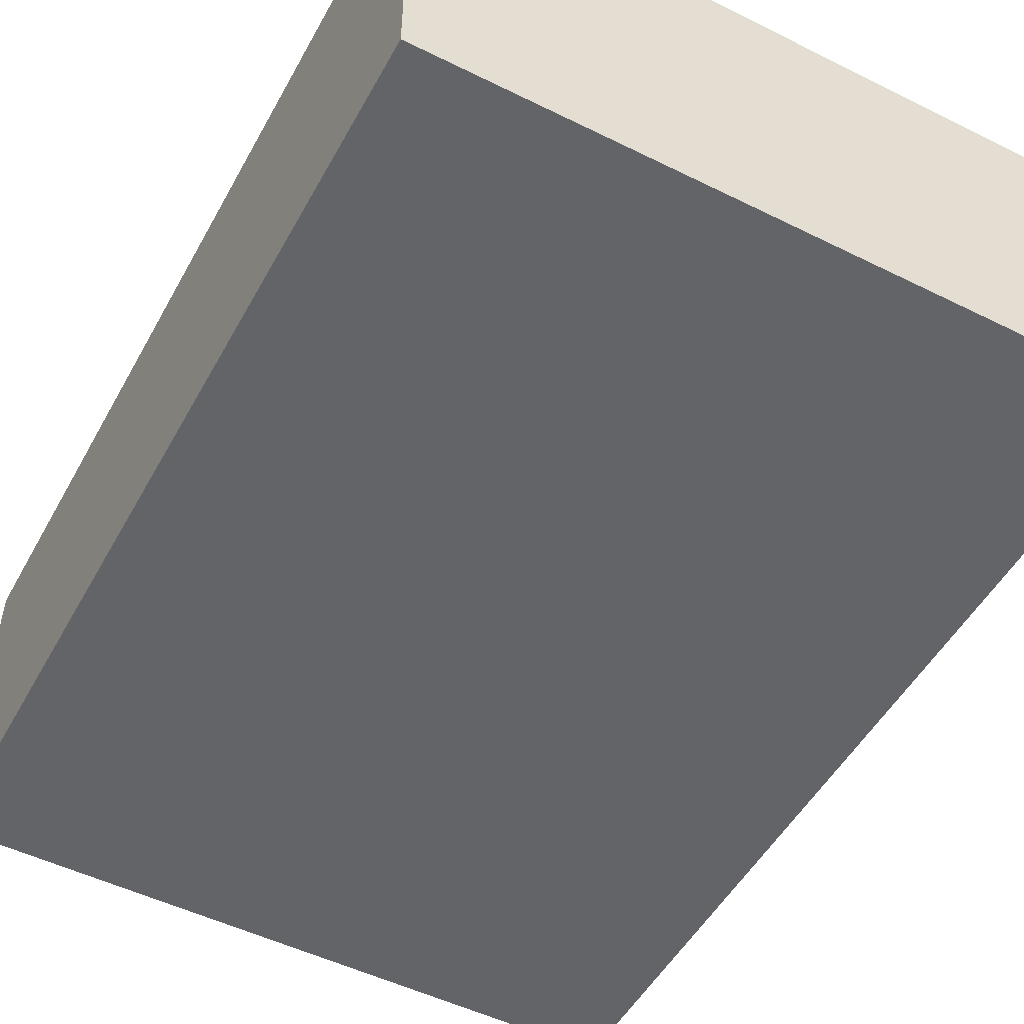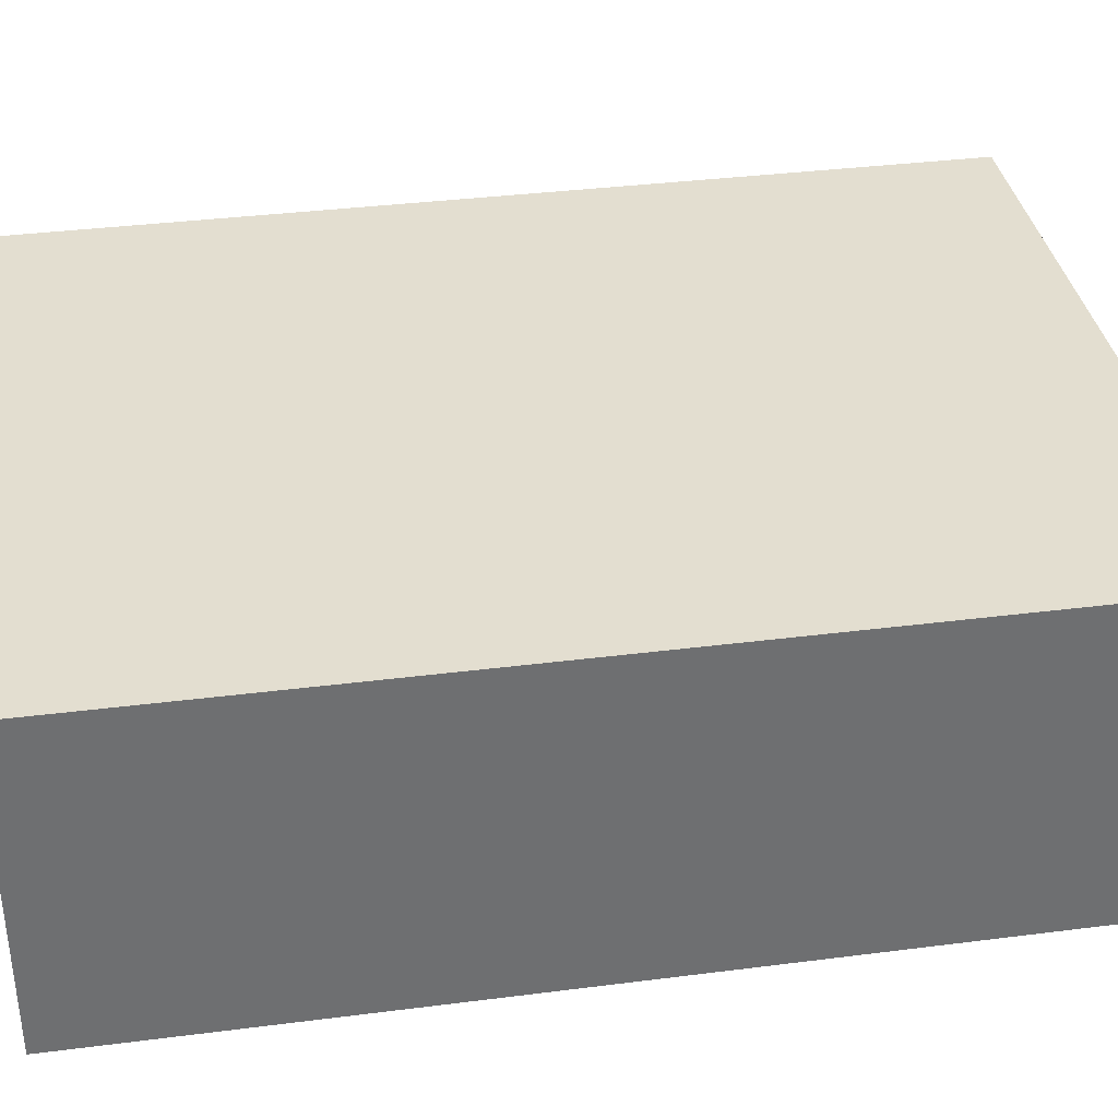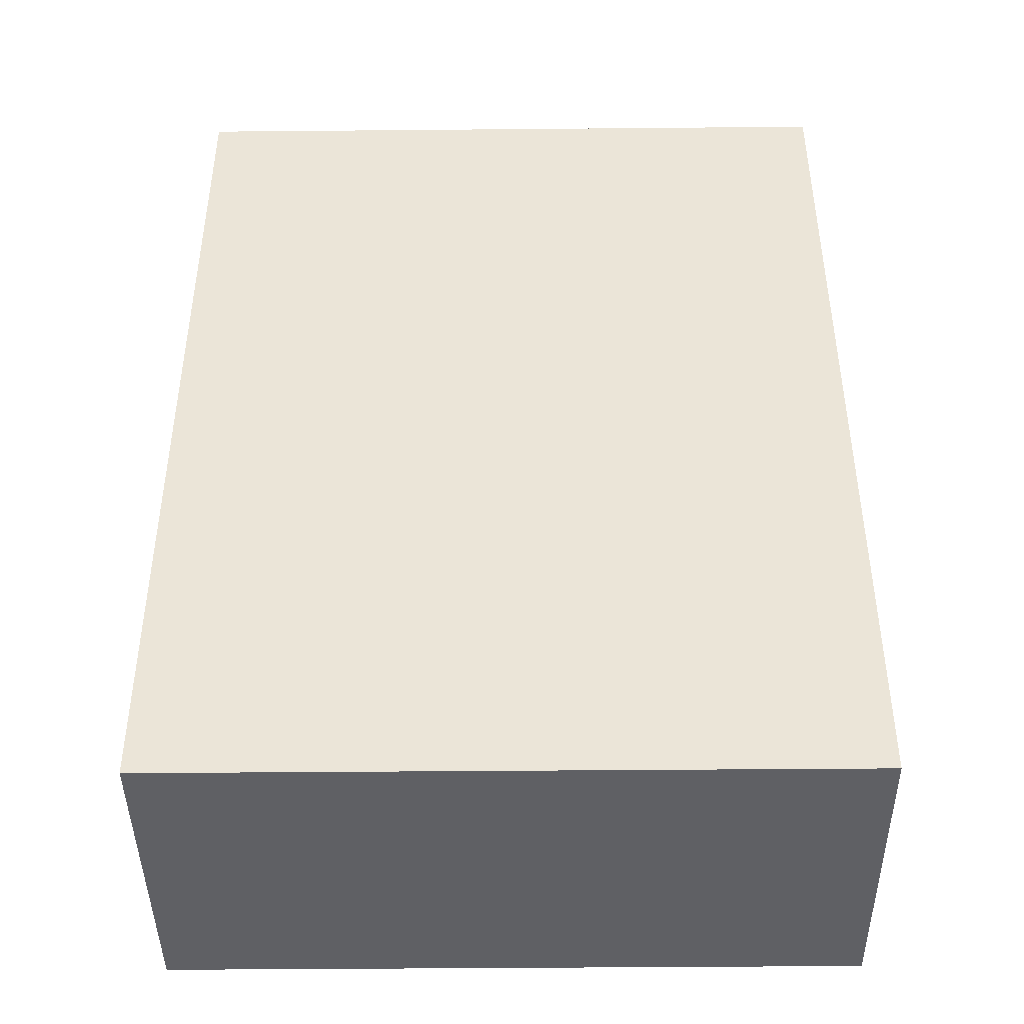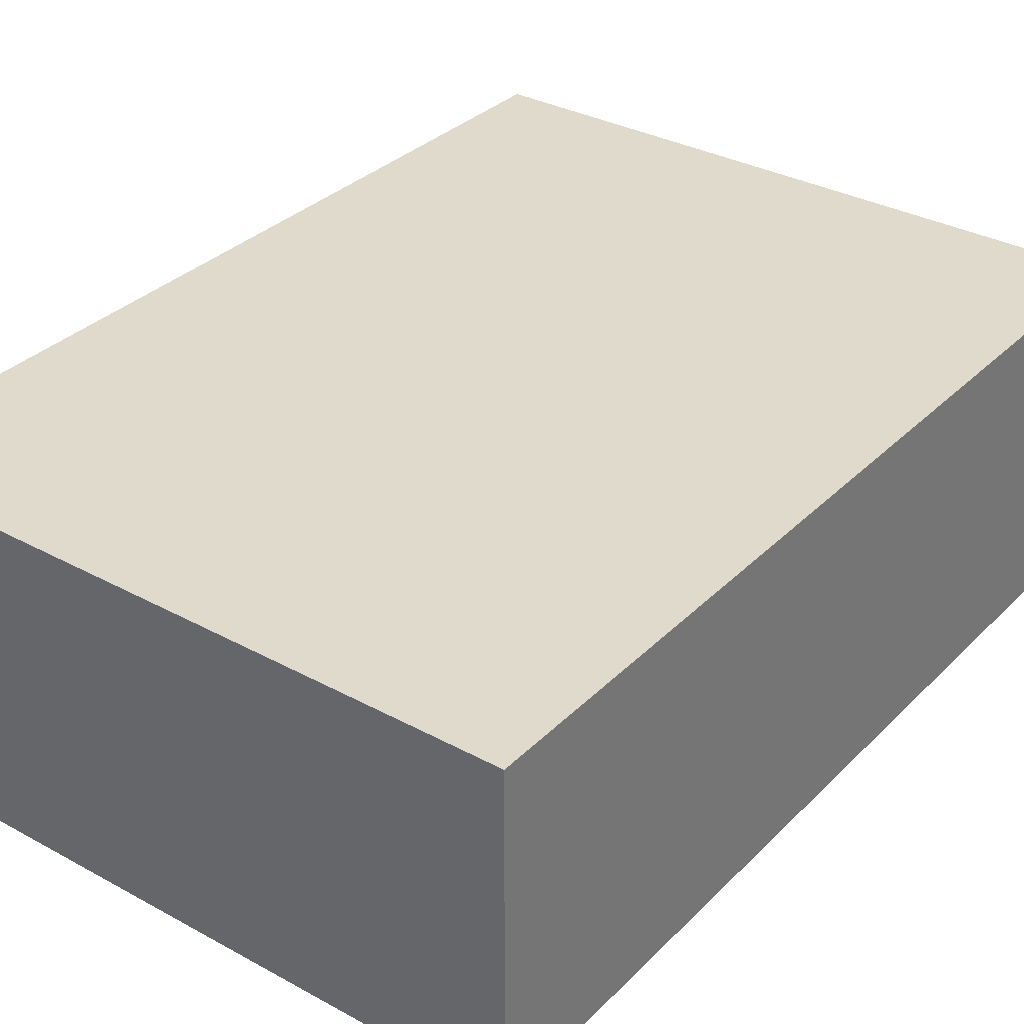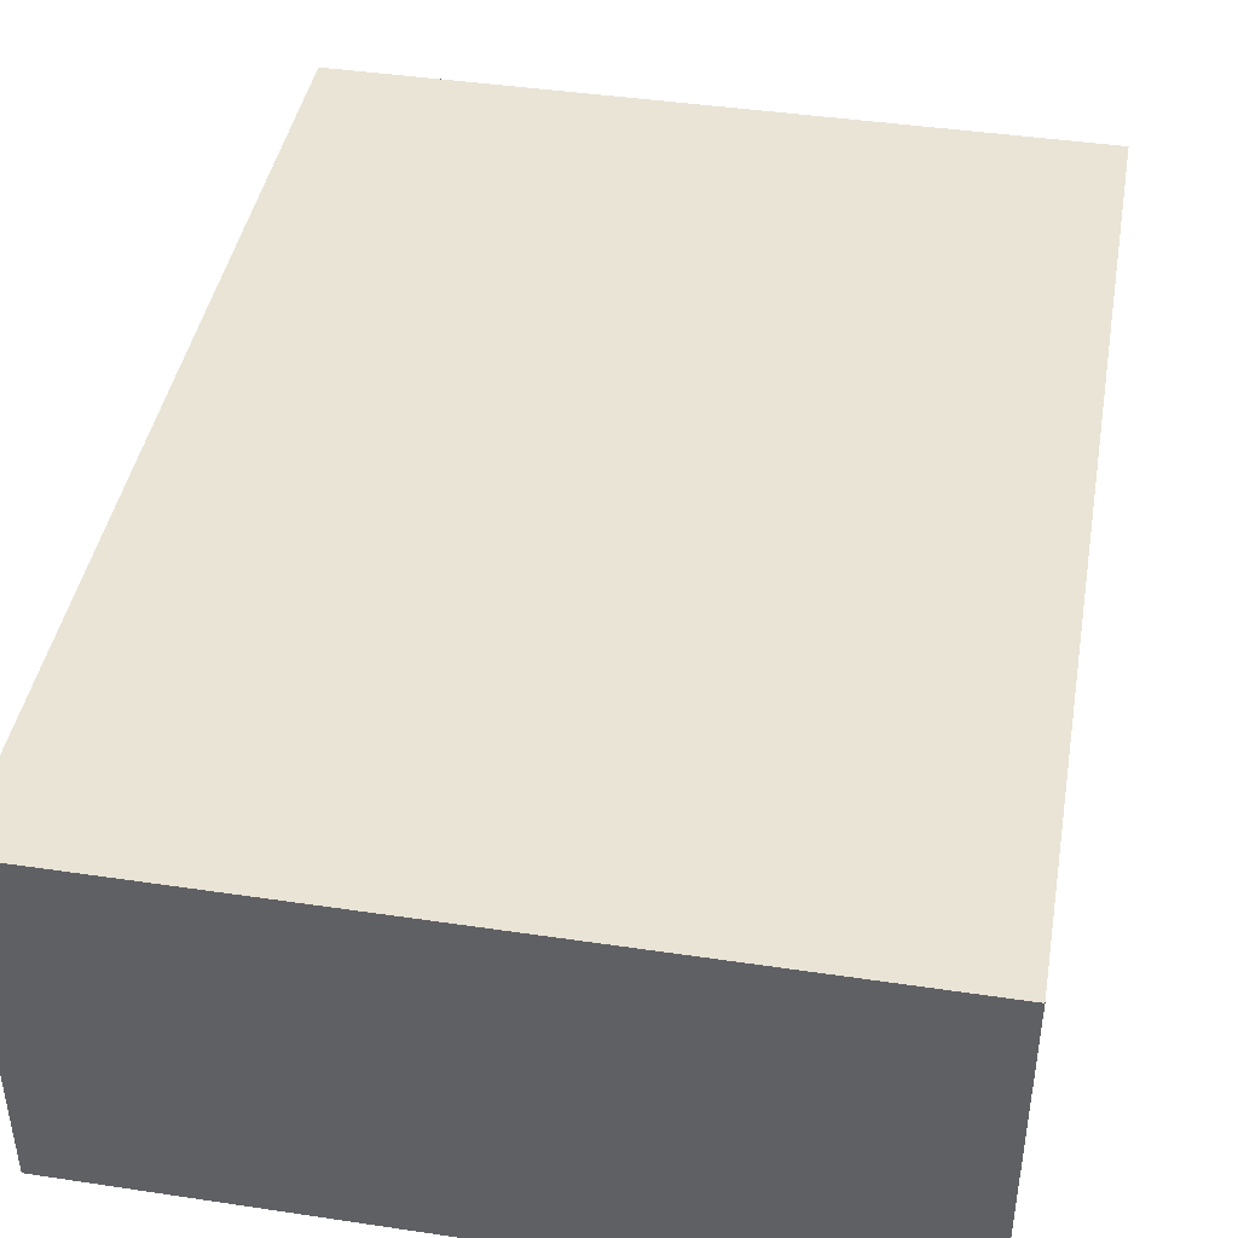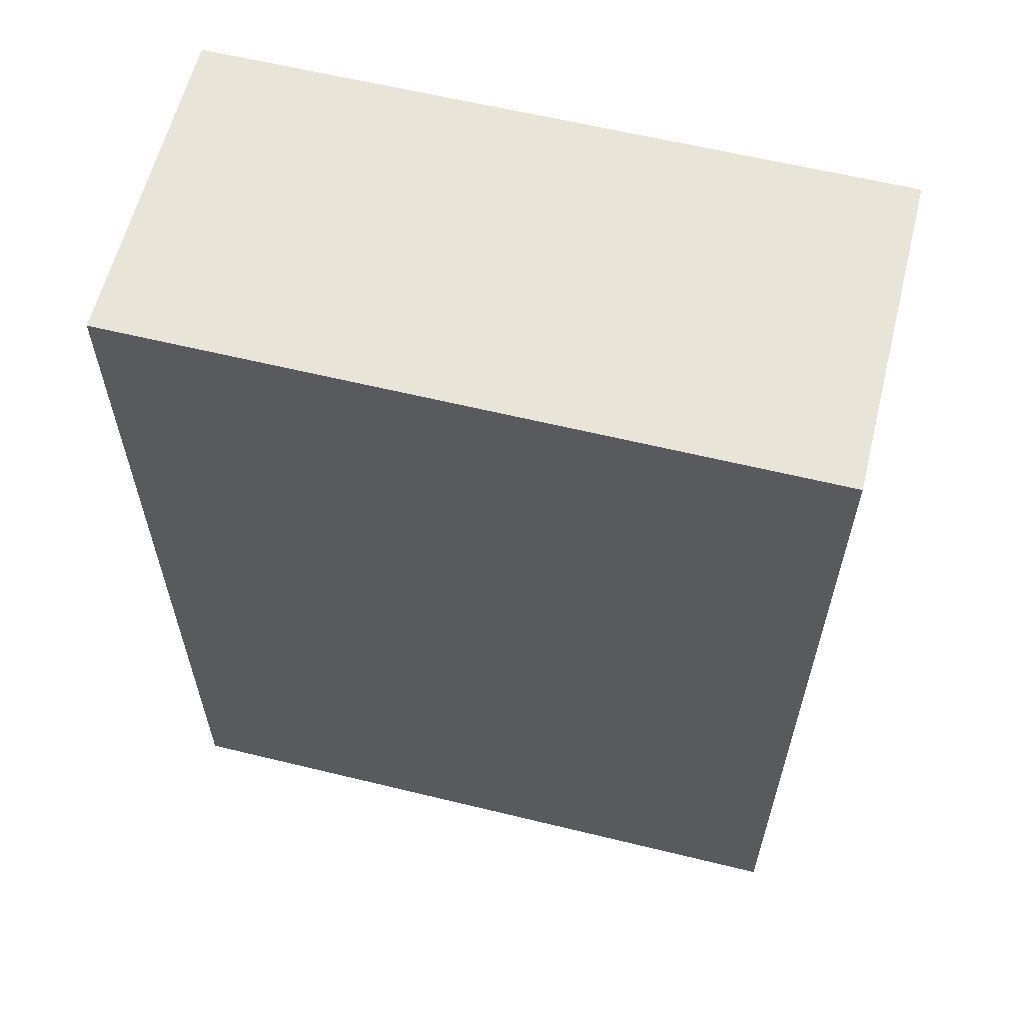
<metadata>
{"format":"obj","ext":"obj","renderer":"f3d","projection":"perspective","resolution":1024,"background":"white","views":[{"elev":-51.2,"azim":151.7,"up":"+Y"},{"elev":35.9,"azim":80.5,"up":"+Y"},{"elev":-43.4,"azim":0.6,"up":"+Z"},{"elev":33.0,"azim":-143.1,"up":"+Y"},{"elev":42.5,"azim":-169.9,"up":"+Y"},{"elev":60.7,"azim":14.0,"up":"+Z"}]}
</metadata>
<code>
v -1.85 0.875 2.513
v -1.85 0.875 -2.513
v -1.85 -0.875 -2.513
v -1.85 -0.875 2.513
v -1.85 0.875 -2.513
v 1.85 0.875 -2.513
v 1.85 -0.875 -2.513
v -1.85 -0.875 -2.513
v -1.85 -0.875 -2.513
v 1.85 -0.875 -2.513
v 1.85 -0.875 2.513
v -1.85 -0.875 2.513
v -1.85 -0.875 2.513
v 1.85 -0.875 2.513
v 1.85 0.875 2.513
v -1.85 0.875 2.513
v -1.85 0.875 2.513
v 1.85 0.875 2.513
v 1.85 0.875 -2.513
v -1.85 0.875 -2.513
v 1.85 0.875 -2.513
v 1.85 0.875 2.513
v 1.85 -0.875 2.513
v 1.85 -0.875 -2.513
g 86a0c876-e349-11ea-bed4-54bf646e7e1f
f 1 2 4
f 4 2 3
g 86a0ef80-e349-11ea-a089-54bf646e7e1f
f 6 7 5
f 5 7 8
g 86a13db0-e349-11ea-ac73-54bf646e7e1f
f 10 11 9
f 9 11 12
g 86a18bda-e349-11ea-bf45-54bf646e7e1f
f 14 15 13
f 13 15 16
g 86a1d9f6-e349-11ea-a63c-54bf646e7e1f
f 18 19 17
f 17 19 20
g 86a22824-e349-11ea-8cc3-54bf646e7e1f
f 21 22 24
f 24 22 23

</code>
